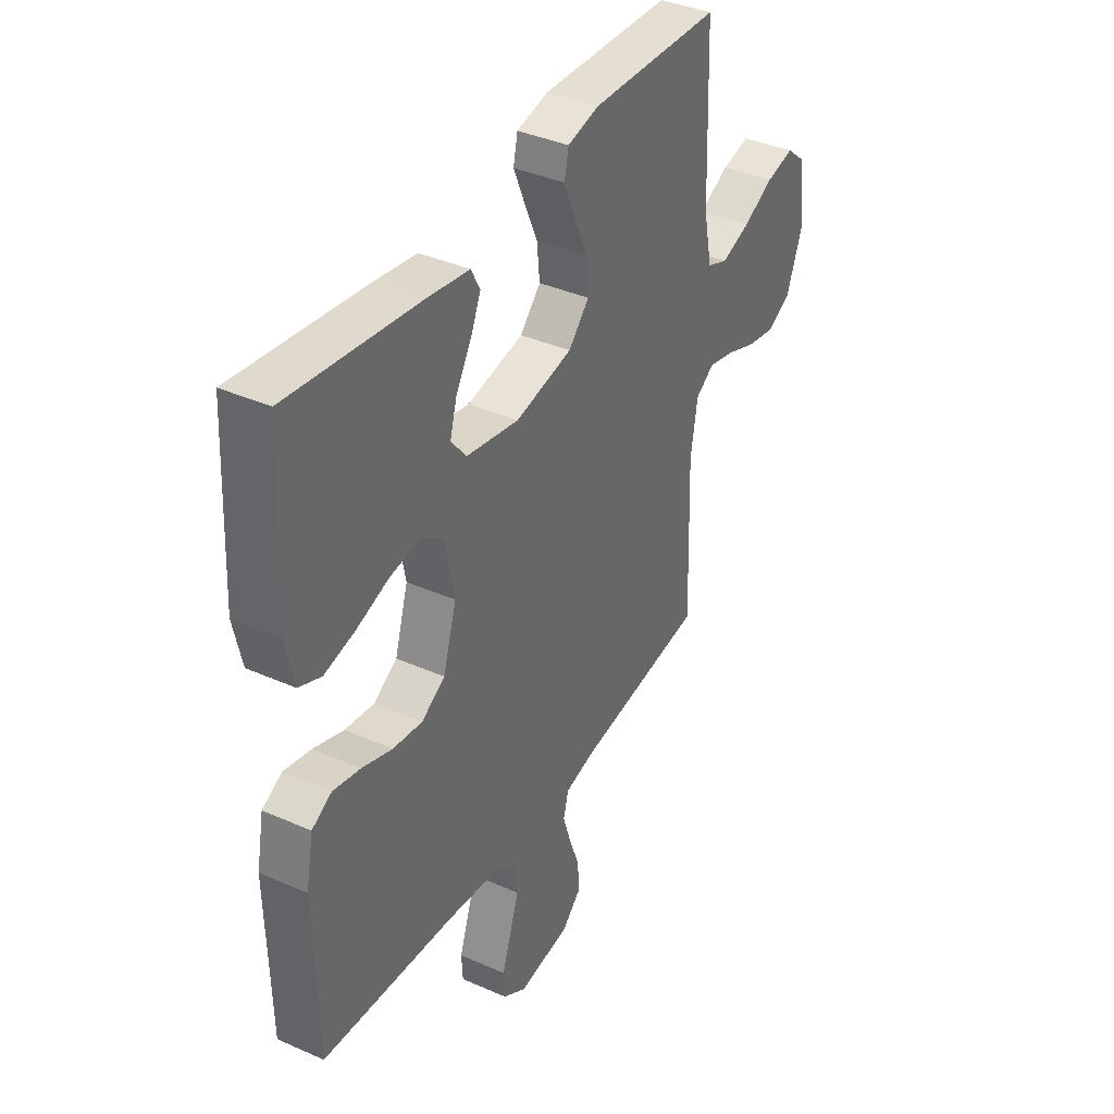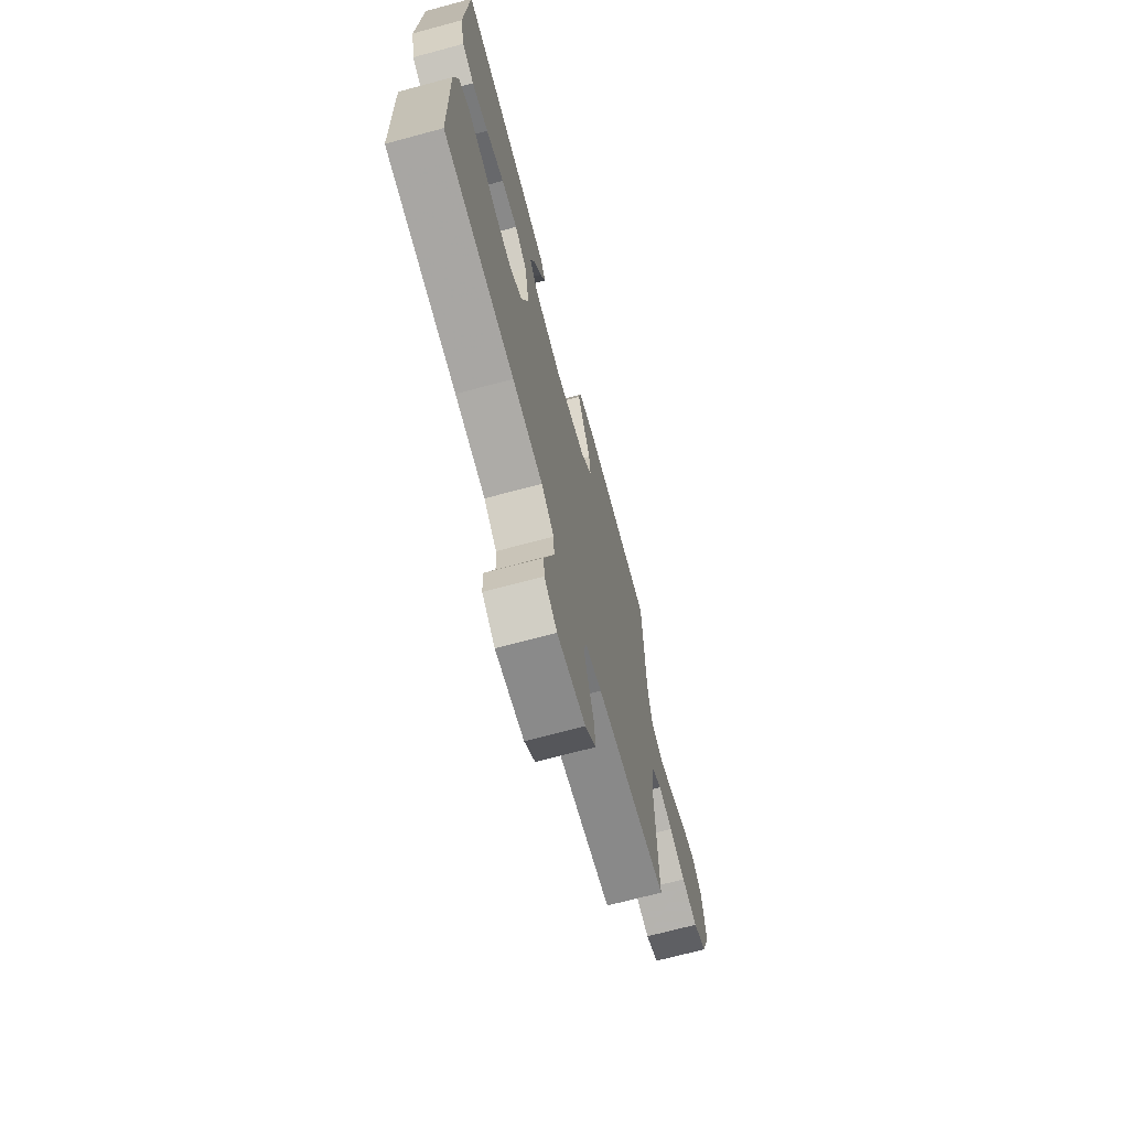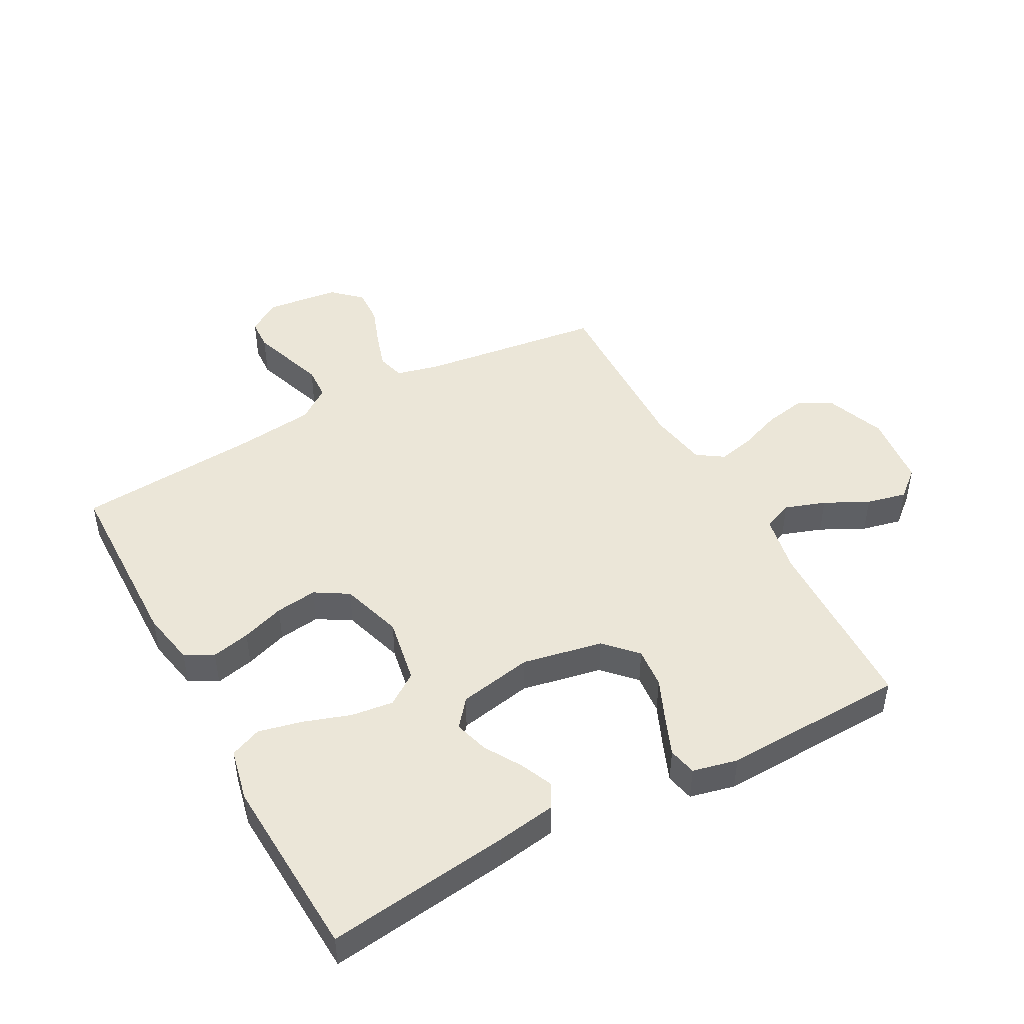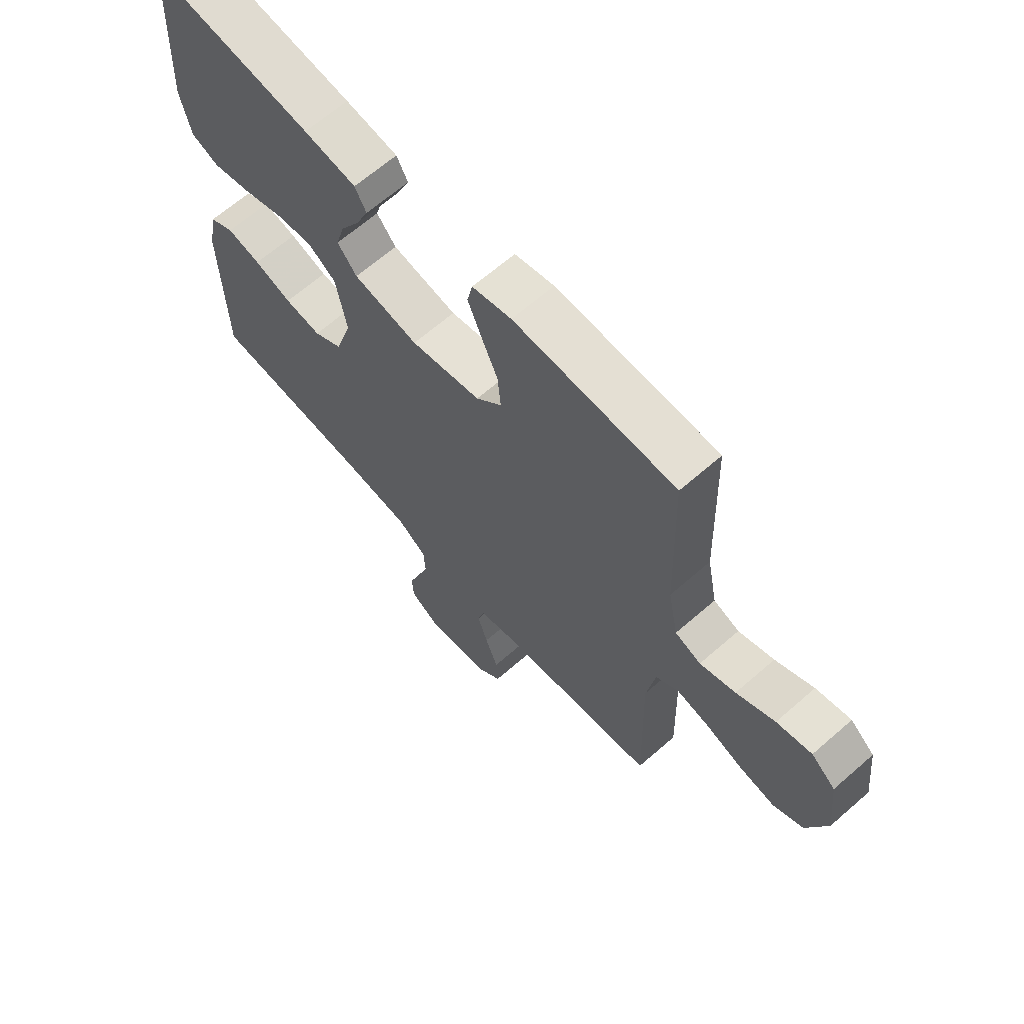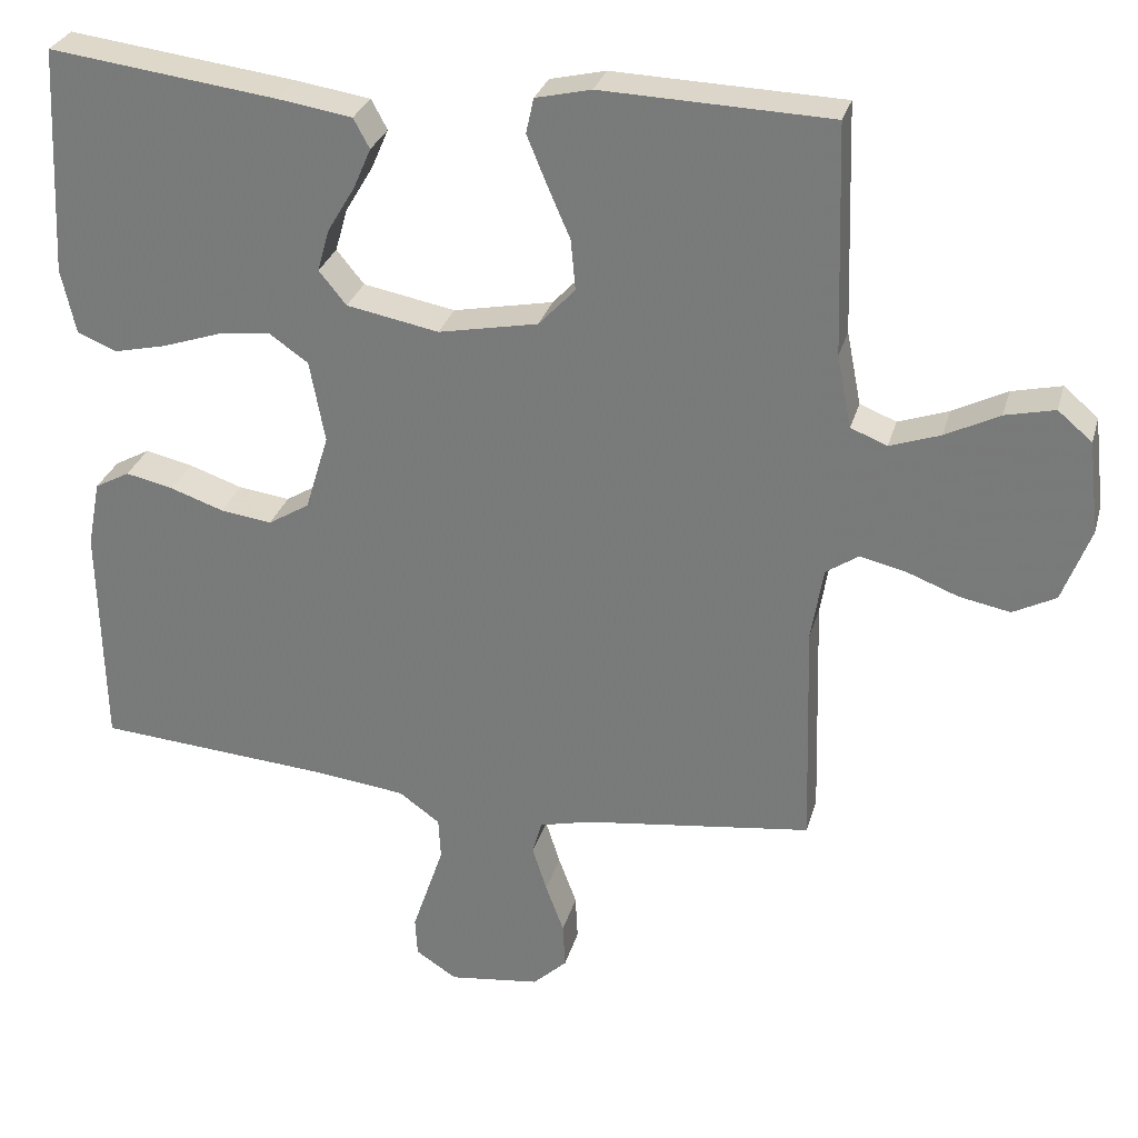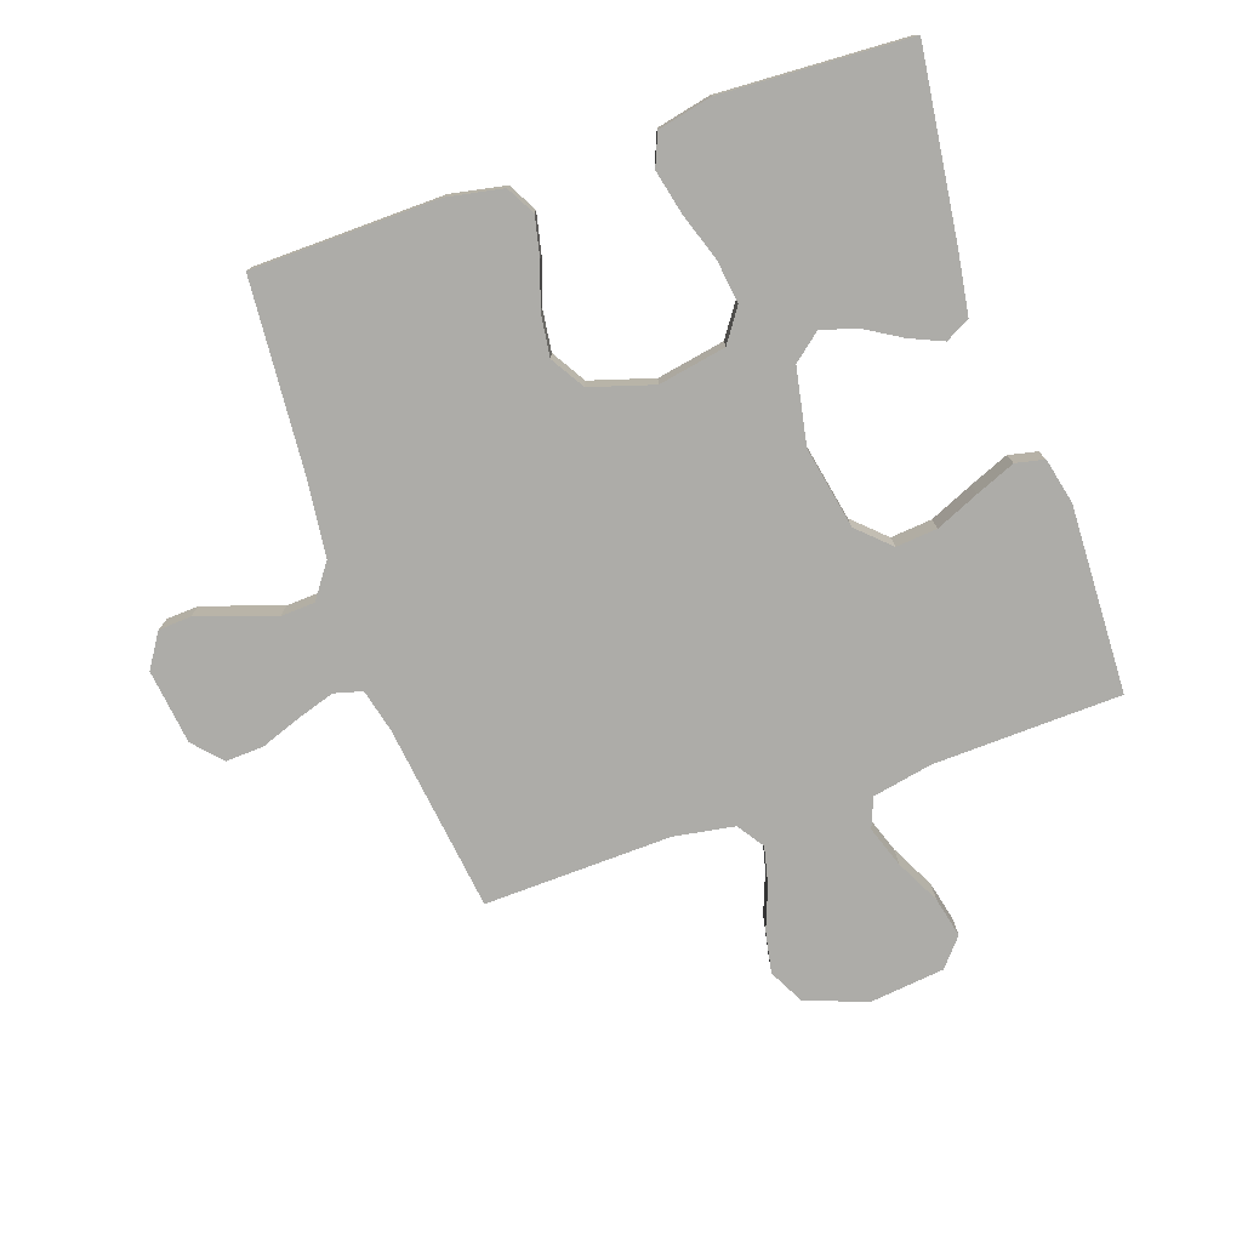
<metadata>
{"format":"obj","ext":"obj","renderer":"f3d","projection":"perspective","resolution":1024,"background":"white","views":[{"elev":38.3,"azim":-60.8,"up":"+Z"},{"elev":-70.2,"azim":-75.0,"up":"+Z"},{"elev":46.6,"azim":-28.6,"up":"+Y"},{"elev":65.4,"azim":48.7,"up":"+Z"},{"elev":29.1,"azim":14.8,"up":"+Z"},{"elev":-76.7,"azim":-71.0,"up":"+Y"}]}
</metadata>
<code>
v 0.5 0.07 0.5
v 0.51 0.07 0.2
v 0.529 0.07 0.104
v 0.577 0.07 0.085
v 0.643 0.07 0.108
v 0.714 0.07 0.144
v 0.779 0.07 0.159
v 0.824 0.07 0.121
v 0.838 0.07 0
v 0.801 0.07 -0.098
v 0.745 0.07 -0.127
v 0.678 0.07 -0.114
v 0.61 0.07 -0.088
v 0.55 0.07 -0.074
v 0.507 0.07 -0.103
v 0.491 0.07 -0.2
v 0.5 0.07 -0.5
v 0.2 0.07 -0.539
v 0.131 0.07 -0.556
v 0.119 0.07 -0.601
v 0.138 0.07 -0.661
v 0.162 0.07 -0.726
v 0.165 0.07 -0.786
v 0.12 0.07 -0.828
v 0 0.07 -0.843
v -0.054 0.07 -0.808
v -0.057 0.07 -0.756
v -0.036 0.07 -0.694
v -0.015 0.07 -0.632
v -0.018 0.07 -0.577
v -0.072 0.07 -0.538
v -0.2 0.07 -0.523
v -0.5 0.07 -0.5
v -0.506 0.07 -0.2
v -0.489 0.07 -0.112
v -0.443 0.07 -0.087
v -0.38 0.07 -0.101
v -0.31 0.07 -0.125
v -0.242 0.07 -0.134
v -0.188 0.07 -0.101
v -0.157 0.07 0
v -0.177 0.07 0.108
v -0.229 0.07 0.144
v -0.298 0.07 0.135
v -0.375 0.07 0.109
v -0.445 0.07 0.093
v -0.496 0.07 0.114
v -0.515 0.07 0.2
v -0.5 0.07 0.5
v -0.2 0.07 0.462
v -0.103 0.07 0.447
v -0.082 0.07 0.408
v -0.105 0.07 0.355
v -0.141 0.07 0.295
v -0.157 0.07 0.239
v -0.121 0.07 0.195
v 0 0.07 0.172
v 0.131 0.07 0.198
v 0.179 0.07 0.249
v 0.173 0.07 0.315
v 0.143 0.07 0.384
v 0.117 0.07 0.447
v 0.127 0.07 0.493
v 0.2 0.07 0.51
v 0.5 0 0.5
v 0.51 0 0.2
v 0.529 0 0.104
v 0.577 0 0.085
v 0.643 0 0.108
v 0.714 0 0.144
v 0.779 0 0.159
v 0.824 0 0.121
v 0.838 0 0
v 0.801 0 -0.098
v 0.745 0 -0.127
v 0.678 0 -0.114
v 0.61 0 -0.088
v 0.55 0 -0.074
v 0.507 0 -0.103
v 0.491 0 -0.2
v 0.5 0 -0.5
v 0.2 0 -0.539
v 0.131 0 -0.556
v 0.119 0 -0.601
v 0.138 0 -0.661
v 0.162 0 -0.726
v 0.165 0 -0.786
v 0.12 0 -0.828
v 0 0 -0.843
v -0.054 0 -0.808
v -0.057 0 -0.756
v -0.036 0 -0.694
v -0.015 0 -0.632
v -0.018 0 -0.577
v -0.072 0 -0.538
v -0.2 0 -0.523
v -0.5 0 -0.5
v -0.506 0 -0.2
v -0.489 0 -0.112
v -0.443 0 -0.087
v -0.38 0 -0.101
v -0.31 0 -0.125
v -0.242 0 -0.134
v -0.188 0 -0.101
v -0.157 0 0
v -0.177 0 0.108
v -0.229 0 0.144
v -0.298 0 0.135
v -0.375 0 0.109
v -0.445 0 0.093
v -0.496 0 0.114
v -0.515 0 0.2
v -0.5 0 0.5
v -0.2 0 0.462
v -0.103 0 0.447
v -0.082 0 0.408
v -0.105 0 0.355
v -0.141 0 0.295
v -0.157 0 0.239
v -0.121 0 0.195
v 0 0 0.172
v 0.131 0 0.198
v 0.179 0 0.249
v 0.173 0 0.315
v 0.143 0 0.384
v 0.117 0 0.447
v 0.127 0 0.493
v 0.2 0 0.51
f 64 1 2
f 63 64 2
f 62 63 2
f 61 62 2
f 60 61 2
f 59 60 2 3
f 58 59 3
f 57 58 3 4
f 52 53 54
f 51 52 54
f 50 51 54
f 49 50 54
f 48 49 54
f 47 48 54
f 46 47 54
f 45 46 54
f 44 45 54
f 43 44 54 55
f 42 43 55 56
f 36 37 38
f 35 36 38
f 34 35 38
f 33 34 38
f 32 33 38
f 31 32 38 39
f 30 31 39 40
f 26 27 28
f 25 26 28
f 24 25 28
f 23 24 28
f 22 23 28
f 21 22 28
f 20 21 28 29
f 19 20 29 30
f 16 17 18
f 30 40 41
f 19 30 41
f 18 19 41
f 16 18 41
f 15 16 41
f 11 12 13
f 10 11 13
f 9 10 13
f 8 9 13
f 7 8 13
f 6 7 13
f 5 6 13
f 4 5 13 14
f 42 56 57
f 41 42 57
f 15 41 57
f 14 15 57
f 4 14 57
f 66 65 128
f 66 128 127
f 66 127 126
f 66 126 125
f 66 125 124
f 67 66 124 123
f 67 123 122
f 68 67 122 121
f 118 117 116
f 118 116 115
f 118 115 114
f 118 114 113
f 118 113 112
f 118 112 111
f 118 111 110
f 118 110 109
f 118 109 108
f 119 118 108 107
f 120 119 107 106
f 102 101 100
f 102 100 99
f 102 99 98
f 102 98 97
f 102 97 96
f 103 102 96 95
f 104 103 95 94
f 92 91 90
f 92 90 89
f 92 89 88
f 92 88 87
f 92 87 86
f 92 86 85
f 93 92 85 84
f 94 93 84 83
f 82 81 80
f 105 104 94
f 105 94 83
f 105 83 82
f 105 82 80
f 105 80 79
f 77 76 75
f 77 75 74
f 77 74 73
f 77 73 72
f 77 72 71
f 77 71 70
f 77 70 69
f 78 77 69 68
f 121 120 106
f 121 106 105
f 121 105 79
f 121 79 78
f 121 78 68
f 1 65 66 2
f 2 66 67 3
f 3 67 68 4
f 4 68 69 5
f 5 69 70 6
f 6 70 71 7
f 7 71 72 8
f 8 72 73 9
f 9 73 74 10
f 10 74 75 11
f 11 75 76 12
f 12 76 77 13
f 13 77 78 14
f 14 78 79 15
f 15 79 80 16
f 16 80 81 17
f 17 81 82 18
f 18 82 83 19
f 19 83 84 20
f 20 84 85 21
f 21 85 86 22
f 22 86 87 23
f 23 87 88 24
f 24 88 89 25
f 25 89 90 26
f 26 90 91 27
f 27 91 92 28
f 28 92 93 29
f 29 93 94 30
f 30 94 95 31
f 31 95 96 32
f 32 96 97 33
f 33 97 98 34
f 34 98 99 35
f 35 99 100 36
f 36 100 101 37
f 37 101 102 38
f 38 102 103 39
f 39 103 104 40
f 40 104 105 41
f 41 105 106 42
f 42 106 107 43
f 43 107 108 44
f 44 108 109 45
f 45 109 110 46
f 46 110 111 47
f 47 111 112 48
f 48 112 113 49
f 49 113 114 50
f 50 114 115 51
f 51 115 116 52
f 52 116 117 53
f 53 117 118 54
f 54 118 119 55
f 55 119 120 56
f 56 120 121 57
f 57 121 122 58
f 58 122 123 59
f 59 123 124 60
f 60 124 125 61
f 61 125 126 62
f 62 126 127 63
f 63 127 128 64
f 64 128 65 1

</code>
